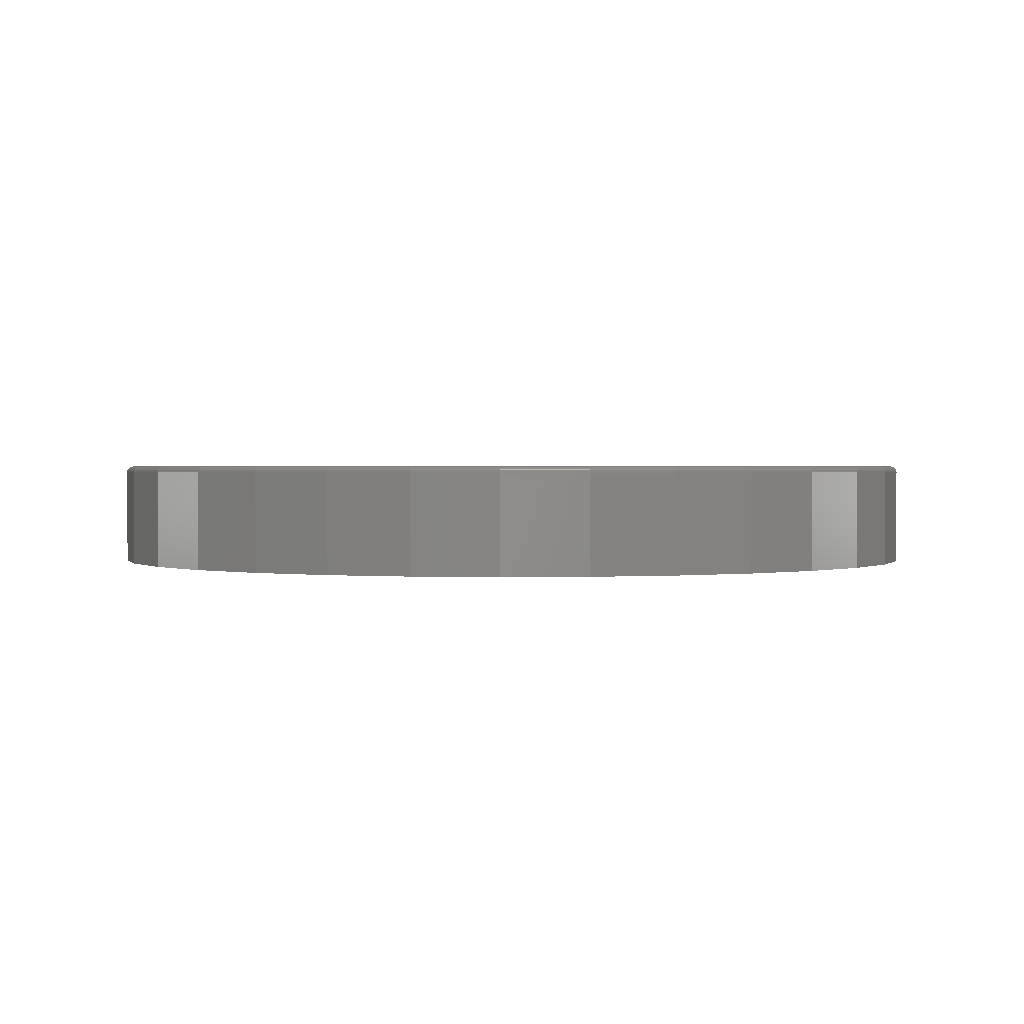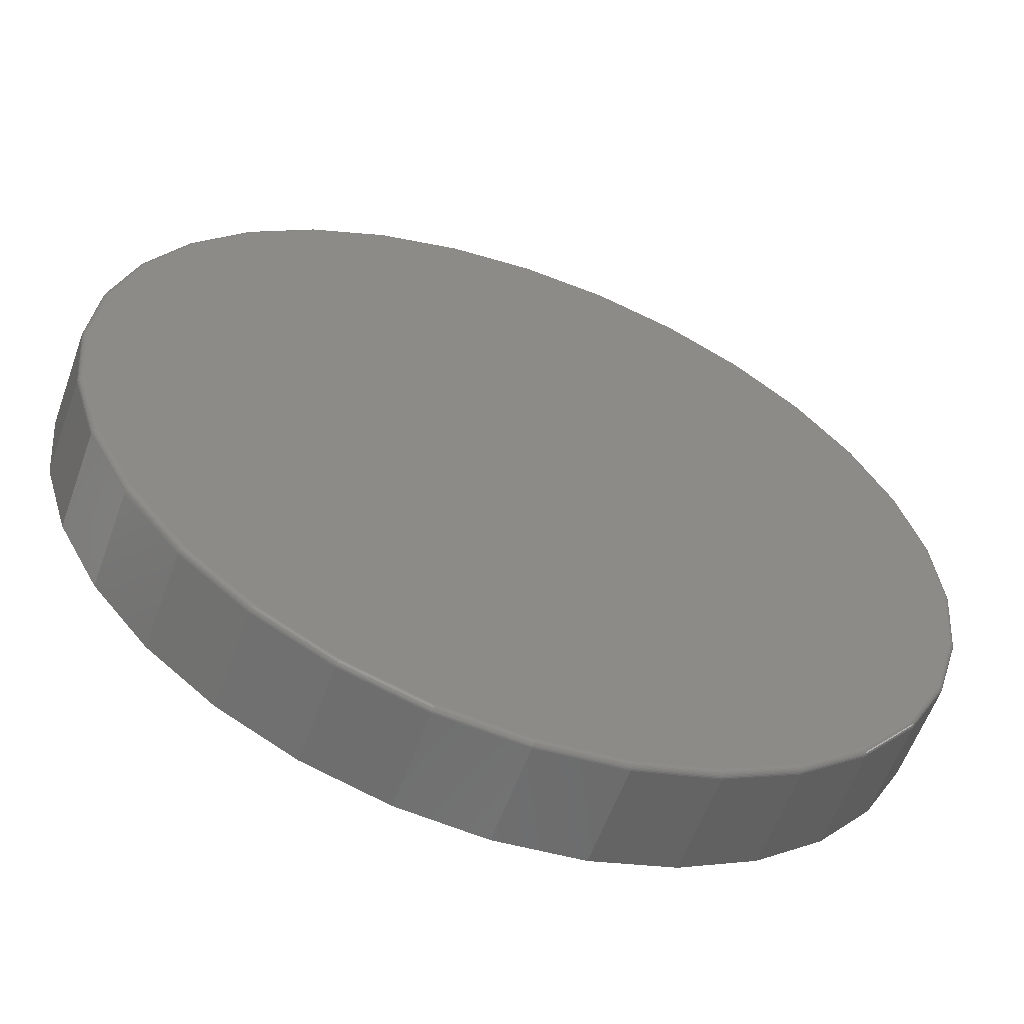
<metadata>
{"format":"stl","ext":"stl","renderer":"f3d","projection":"perspective","resolution":1024,"background":"white","views":[{"elev":1.2,"azim":91.5,"up":"+Y"},{"elev":-58.7,"azim":160.3,"up":"+Z"}]}
</metadata>
<code>
# stl→obj: 320 verts, 636 faces
v 0.1973 3.133e-17 0.5449
v 0.3036 3.724e-17 0.5344
v 0.09098 2.543e-17 0.5344
v 0.1973 3.133e-17 -0.5449
v 0.09098 2.543e-17 -0.5344
v 0.3036 3.724e-17 -0.5344
v -0.01124 1.976e-17 -0.5034
v 0.4058 4.291e-17 -0.5034
v -0.1054 1.453e-17 -0.4531
v 0.5 4.814e-17 -0.4531
v -0.188 9.946e-18 -0.3853
v 0.5826 5.272e-17 -0.3853
v -0.2558 6.184e-18 -0.3027
v 0.6504 5.648e-17 -0.3027
v -0.3061 3.389e-18 -0.2085
v 0.7007 5.928e-17 -0.2085
v -0.3371 1.668e-18 -0.1063
v 0.7317 6.1e-17 -0.1063
v -0.3476 1.086e-18 -4.254e-16
v 0.7422 6.158e-17 -2.083e-16
v -0.3371 1.668e-18 0.1063
v 0.7317 6.1e-17 0.1063
v -0.3061 3.389e-18 0.2085
v 0.7007 5.928e-17 0.2085
v -0.2558 6.184e-18 0.3027
v 0.6504 5.648e-17 0.3027
v -0.188 9.946e-18 0.3853
v 0.5826 5.272e-17 0.3853
v -0.1054 1.453e-17 0.4531
v 0.5 4.814e-17 0.4531
v -0.01124 1.976e-17 0.5034
v 0.4058 4.291e-17 0.5034
v 0.75 -0.007812 -1.321e-15
v 0.75 -0.1328 -2.038e-16
v 0.7394 -0.007812 -0.1078
v 0.7394 -0.1328 -0.1078
v 0.7079 -0.007812 -0.2115
v 0.7079 -0.1328 -0.2115
v 0.6569 -0.007812 -0.3071
v 0.6569 -0.1328 -0.3071
v 0.5881 -0.007812 -0.3908
v 0.5881 -0.1328 -0.3908
v 0.5044 -0.007812 -0.4596
v 0.5044 -0.1328 -0.4596
v 0.4088 -0.007812 -0.5106
v 0.4088 -0.1328 -0.5106
v 0.3051 -0.007812 -0.5421
v 0.3051 -0.1328 -0.5421
v 0.1973 -0.007812 -0.5527
v 0.1973 -0.1328 -0.5527
v 0.08946 -0.007812 -0.5421
v 0.08946 -0.1328 -0.5421
v -0.01423 -0.007812 -0.5106
v -0.01423 -0.1328 -0.5106
v -0.1098 -0.007812 -0.4596
v -0.1098 -0.1328 -0.4596
v -0.1935 -0.007812 -0.3908
v -0.1935 -0.1328 -0.3908
v -0.2623 -0.007812 -0.3071
v -0.2623 -0.1328 -0.3071
v -0.3134 -0.007812 -0.2115
v -0.3134 -0.1328 -0.2115
v -0.3448 -0.007812 -0.1078
v -0.3448 -0.1328 -0.1078
v -0.3554 -0.007812 2.023e-16
v -0.3554 -0.1328 2.023e-16
v -0.3448 -0.007812 0.1078
v -0.3448 -0.1328 0.1078
v -0.3134 -0.007812 0.2115
v -0.3134 -0.1328 0.2115
v -0.2623 -0.007812 0.3071
v -0.2623 -0.1328 0.3071
v -0.1935 -0.007812 0.3908
v -0.1935 -0.1328 0.3908
v -0.1098 -0.007812 0.4596
v -0.1098 -0.1328 0.4596
v -0.01423 -0.007812 0.5106
v -0.01423 -0.1328 0.5106
v 0.08946 -0.007812 0.5421
v 0.08946 -0.1328 0.5421
v 0.1973 -0.007812 0.5527
v 0.1973 -0.1328 0.5527
v 0.3051 -0.007812 0.5421
v 0.3051 -0.1328 0.5421
v 0.4088 -0.007812 0.5106
v 0.4088 -0.1328 0.5106
v 0.5044 -0.007812 0.4596
v 0.5044 -0.1328 0.4596
v 0.5881 -0.007812 0.3908
v 0.5881 -0.1328 0.3908
v 0.6569 -0.007812 0.3071
v 0.6569 -0.1328 0.3071
v 0.7079 -0.007812 0.2115
v 0.7079 -0.1328 0.2115
v 0.7394 -0.007812 0.1078
v 0.7394 -0.1328 0.1078
v -0.3553 -0.006288 -4.718e-16
v -0.3447 -0.006288 0.1078
v -0.3548 -0.004823 -4.718e-16
v -0.3442 -0.004823 0.1077
v -0.3541 -0.003472 -4.718e-16
v -0.3435 -0.003472 0.1076
v -0.3531 -0.002288 -4.441e-16
v -0.3426 -0.002288 0.1074
v -0.352 -0.001317 -4.718e-16
v -0.3414 -0.001317 0.1072
v -0.3506 -0.0005947 -4.718e-16
v -0.3401 -0.0005947 0.1069
v -0.3491 -0.0001501 -4.718e-16
v -0.3386 -0.0001501 0.1066
v 0.7392 -0.006288 0.1078
v 0.7498 -0.006288 -4.441e-16
v 0.7388 -0.004823 0.1077
v 0.7494 -0.004823 -4.441e-16
v 0.7381 -0.003472 0.1076
v 0.7487 -0.003472 -4.441e-16
v 0.7371 -0.002288 0.1074
v 0.7477 -0.002288 -4.163e-16
v 0.736 -0.001317 0.1072
v 0.7465 -0.001317 -4.163e-16
v 0.7346 -0.0005947 0.1069
v 0.7452 -0.0005947 -4.441e-16
v 0.7332 -0.0001501 0.1066
v 0.7437 -0.0001501 -4.163e-16
v 0.7078 -0.006288 0.2115
v 0.7074 -0.004823 0.2113
v 0.7067 -0.003472 0.211
v 0.7058 -0.002288 0.2106
v 0.7047 -0.001317 0.2102
v 0.7035 -0.0005947 0.2097
v 0.7021 -0.0001501 0.2091
v 0.6567 -0.006288 0.307
v 0.6564 -0.004823 0.3067
v 0.6558 -0.003472 0.3063
v 0.6549 -0.002288 0.3058
v 0.654 -0.001317 0.3051
v 0.6528 -0.0005947 0.3044
v 0.6516 -0.0001501 0.3036
v 0.588 -0.006288 0.3907
v 0.5877 -0.004823 0.3904
v 0.5872 -0.003472 0.3899
v 0.5865 -0.002288 0.3892
v 0.5857 -0.001317 0.3884
v 0.5847 -0.0005947 0.3874
v 0.5837 -0.0001501 0.3864
v 0.5043 -0.006288 0.4594
v 0.504 -0.004823 0.4591
v 0.5036 -0.003472 0.4585
v 0.5031 -0.002288 0.4577
v 0.5024 -0.001317 0.4567
v 0.5017 -0.0005947 0.4556
v 0.5009 -0.0001501 0.4543
v 0.4087 -0.006288 0.5105
v 0.4086 -0.004823 0.5101
v 0.4083 -0.003472 0.5094
v 0.4079 -0.002288 0.5085
v 0.4075 -0.001317 0.5074
v 0.407 -0.0005947 0.5062
v 0.4064 -0.0001501 0.5048
v 0.3051 -0.006288 0.5419
v 0.305 -0.004823 0.5415
v 0.3049 -0.003472 0.5408
v 0.3047 -0.002288 0.5398
v 0.3044 -0.001317 0.5387
v 0.3042 -0.0005947 0.5374
v 0.3039 -0.0001501 0.5359
v 0.1973 -0.006288 0.5526
v 0.1973 -0.004823 0.5521
v 0.1973 -0.003472 0.5514
v 0.1973 -0.002288 0.5504
v 0.1973 -0.001317 0.5492
v 0.1973 -0.0005947 0.5479
v 0.1973 -0.0001501 0.5464
v 0.08949 -0.006288 0.5419
v 0.08957 -0.004823 0.5415
v 0.08971 -0.003472 0.5408
v 0.0899 -0.002288 0.5398
v 0.09013 -0.001317 0.5387
v 0.0904 -0.0005947 0.5374
v 0.09068 -0.0001501 0.5359
v -0.01417 -0.006288 0.5105
v -0.014 -0.004823 0.5101
v -0.01372 -0.003472 0.5094
v -0.01335 -0.002288 0.5085
v -0.0129 -0.001317 0.5074
v -0.01238 -0.0005947 0.5062
v -0.01182 -0.0001501 0.5048
v -0.1097 -0.006288 0.4594
v -0.1095 -0.004823 0.4591
v -0.1091 -0.003472 0.4585
v -0.1085 -0.002288 0.4577
v -0.1079 -0.001317 0.4567
v -0.1071 -0.0005947 0.4556
v -0.1063 -0.0001501 0.4543
v -0.1934 -0.006288 0.3907
v -0.1931 -0.004823 0.3904
v -0.1926 -0.003472 0.3899
v -0.1919 -0.002288 0.3892
v -0.1911 -0.001317 0.3884
v -0.1901 -0.0005947 0.3874
v -0.1891 -0.0001501 0.3864
v -0.2622 -0.006288 0.307
v -0.2618 -0.004823 0.3067
v -0.2612 -0.003472 0.3063
v -0.2604 -0.002288 0.3058
v -0.2594 -0.001317 0.3051
v -0.2583 -0.0005947 0.3044
v -0.2571 -0.0001501 0.3036
v -0.3132 -0.006288 0.2115
v -0.3128 -0.004823 0.2113
v -0.3121 -0.003472 0.211
v -0.3112 -0.002288 0.2106
v -0.3101 -0.001317 0.2102
v -0.3089 -0.0005947 0.2097
v -0.3075 -0.0001501 0.2091
v 0.7392 -0.006288 -0.1078
v 0.7388 -0.004823 -0.1077
v 0.7381 -0.003472 -0.1076
v 0.7371 -0.002288 -0.1074
v 0.736 -0.001317 -0.1072
v 0.7346 -0.0005947 -0.1069
v 0.7332 -0.0001501 -0.1066
v -0.3447 -0.006288 -0.1078
v -0.3442 -0.004823 -0.1077
v -0.3435 -0.003472 -0.1076
v -0.3426 -0.002288 -0.1074
v -0.3414 -0.001317 -0.1072
v -0.3401 -0.0005947 -0.1069
v -0.3386 -0.0001501 -0.1066
v -0.3132 -0.006288 -0.2115
v -0.3128 -0.004823 -0.2113
v -0.3121 -0.003472 -0.211
v -0.3112 -0.002288 -0.2106
v -0.3101 -0.001317 -0.2102
v -0.3089 -0.0005947 -0.2097
v -0.3075 -0.0001501 -0.2091
v -0.2622 -0.006288 -0.307
v -0.2618 -0.004823 -0.3067
v -0.2612 -0.003472 -0.3063
v -0.2604 -0.002288 -0.3058
v -0.2594 -0.001317 -0.3051
v -0.2583 -0.0005947 -0.3044
v -0.2571 -0.0001501 -0.3036
v -0.1934 -0.006288 -0.3907
v -0.1931 -0.004823 -0.3904
v -0.1926 -0.003472 -0.3899
v -0.1919 -0.002288 -0.3892
v -0.1911 -0.001317 -0.3884
v -0.1901 -0.0005947 -0.3874
v -0.1891 -0.0001501 -0.3864
v -0.1097 -0.006288 -0.4594
v -0.1095 -0.004823 -0.4591
v -0.1091 -0.003472 -0.4585
v -0.1085 -0.002288 -0.4577
v -0.1079 -0.001317 -0.4567
v -0.1071 -0.0005947 -0.4556
v -0.1063 -0.0001501 -0.4543
v -0.01417 -0.006288 -0.5105
v -0.014 -0.004823 -0.5101
v -0.01372 -0.003472 -0.5094
v -0.01335 -0.002288 -0.5085
v -0.0129 -0.001317 -0.5074
v -0.01238 -0.0005947 -0.5062
v -0.01182 -0.0001501 -0.5048
v 0.08949 -0.006288 -0.5419
v 0.08957 -0.004823 -0.5415
v 0.08971 -0.003472 -0.5408
v 0.0899 -0.002288 -0.5398
v 0.09013 -0.001317 -0.5387
v 0.0904 -0.0005947 -0.5374
v 0.09068 -0.0001501 -0.5359
v 0.1973 -0.006288 -0.5526
v 0.1973 -0.004823 -0.5521
v 0.1973 -0.003472 -0.5514
v 0.1973 -0.002288 -0.5504
v 0.1973 -0.001317 -0.5492
v 0.1973 -0.0005947 -0.5479
v 0.1973 -0.0001501 -0.5464
v 0.3051 -0.006288 -0.5419
v 0.305 -0.004823 -0.5415
v 0.3049 -0.003472 -0.5408
v 0.3047 -0.002288 -0.5398
v 0.3044 -0.001317 -0.5387
v 0.3042 -0.0005947 -0.5374
v 0.3039 -0.0001501 -0.5359
v 0.4087 -0.006288 -0.5105
v 0.4086 -0.004823 -0.5101
v 0.4083 -0.003472 -0.5094
v 0.4079 -0.002288 -0.5085
v 0.4075 -0.001317 -0.5074
v 0.407 -0.0005947 -0.5062
v 0.4064 -0.0001501 -0.5048
v 0.5043 -0.006288 -0.4594
v 0.504 -0.004823 -0.4591
v 0.5036 -0.003472 -0.4585
v 0.5031 -0.002288 -0.4577
v 0.5024 -0.001317 -0.4567
v 0.5017 -0.0005947 -0.4556
v 0.5009 -0.0001501 -0.4543
v 0.588 -0.006288 -0.3907
v 0.5877 -0.004823 -0.3904
v 0.5872 -0.003472 -0.3899
v 0.5865 -0.002288 -0.3892
v 0.5857 -0.001317 -0.3884
v 0.5847 -0.0005947 -0.3874
v 0.5837 -0.0001501 -0.3864
v 0.6567 -0.006288 -0.307
v 0.6564 -0.004823 -0.3067
v 0.6558 -0.003472 -0.3063
v 0.6549 -0.002288 -0.3058
v 0.654 -0.001317 -0.3051
v 0.6528 -0.0005947 -0.3044
v 0.6516 -0.0001501 -0.3036
v 0.7078 -0.006288 -0.2115
v 0.7074 -0.004823 -0.2113
v 0.7067 -0.003472 -0.211
v 0.7058 -0.002288 -0.2106
v 0.7047 -0.001317 -0.2102
v 0.7035 -0.0005947 -0.2097
v 0.7021 -0.0001501 -0.2091
f 1 2 3
f 4 5 6
f 6 5 7
f 6 7 8
f 8 7 9
f 8 9 10
f 10 9 11
f 10 11 12
f 12 11 13
f 12 13 14
f 14 13 15
f 14 15 16
f 16 15 17
f 16 17 18
f 18 17 19
f 18 19 20
f 20 19 21
f 20 21 22
f 22 21 23
f 22 23 24
f 24 23 25
f 24 25 26
f 26 25 27
f 26 27 28
f 28 27 29
f 28 29 30
f 30 29 31
f 30 31 32
f 32 31 3
f 32 3 2
f 33 34 35
f 35 34 36
f 35 36 37
f 37 36 38
f 37 38 39
f 39 38 40
f 39 40 41
f 41 40 42
f 41 42 43
f 43 42 44
f 43 44 45
f 45 44 46
f 45 46 47
f 47 46 48
f 47 48 49
f 49 48 50
f 49 50 51
f 51 50 52
f 51 52 53
f 53 52 54
f 53 54 55
f 55 54 56
f 55 56 57
f 57 56 58
f 57 58 59
f 59 58 60
f 59 60 61
f 61 60 62
f 61 62 63
f 63 62 64
f 63 64 65
f 65 64 66
f 65 66 67
f 67 66 68
f 67 68 69
f 69 68 70
f 69 70 71
f 71 70 72
f 71 72 73
f 73 72 74
f 73 74 75
f 75 74 76
f 75 76 77
f 77 76 78
f 77 78 79
f 79 78 80
f 79 80 81
f 81 80 82
f 81 82 83
f 83 82 84
f 83 84 85
f 85 84 86
f 85 86 87
f 87 86 88
f 87 88 89
f 89 88 90
f 89 90 91
f 91 90 92
f 91 92 93
f 93 92 94
f 93 94 95
f 95 94 96
f 95 96 33
f 33 96 34
f 65 67 97
f 97 67 98
f 97 98 99
f 99 98 100
f 99 100 101
f 101 100 102
f 101 102 103
f 103 102 104
f 103 104 105
f 105 104 106
f 105 106 107
f 107 106 108
f 107 108 109
f 109 108 110
f 109 110 19
f 19 110 21
f 95 33 111
f 111 33 112
f 111 112 113
f 113 112 114
f 113 114 115
f 115 114 116
f 115 116 117
f 117 116 118
f 117 118 119
f 119 118 120
f 119 120 121
f 121 120 122
f 121 122 123
f 123 122 124
f 123 124 22
f 22 124 20
f 93 95 125
f 125 95 111
f 125 111 126
f 126 111 113
f 126 113 127
f 127 113 115
f 127 115 128
f 128 115 117
f 128 117 129
f 129 117 119
f 129 119 130
f 130 119 121
f 130 121 131
f 131 121 123
f 131 123 24
f 24 123 22
f 91 93 132
f 132 93 125
f 132 125 133
f 133 125 126
f 133 126 134
f 134 126 127
f 134 127 135
f 135 127 128
f 135 128 136
f 136 128 129
f 136 129 137
f 137 129 130
f 137 130 138
f 138 130 131
f 138 131 26
f 26 131 24
f 89 91 139
f 139 91 132
f 139 132 140
f 140 132 133
f 140 133 141
f 141 133 134
f 141 134 142
f 142 134 135
f 142 135 143
f 143 135 136
f 143 136 144
f 144 136 137
f 144 137 145
f 145 137 138
f 145 138 28
f 28 138 26
f 87 89 146
f 146 89 139
f 146 139 147
f 147 139 140
f 147 140 148
f 148 140 141
f 148 141 149
f 149 141 142
f 149 142 150
f 150 142 143
f 150 143 151
f 151 143 144
f 151 144 152
f 152 144 145
f 152 145 30
f 30 145 28
f 85 87 153
f 153 87 146
f 153 146 154
f 154 146 147
f 154 147 155
f 155 147 148
f 155 148 156
f 156 148 149
f 156 149 157
f 157 149 150
f 157 150 158
f 158 150 151
f 158 151 159
f 159 151 152
f 159 152 32
f 32 152 30
f 83 85 160
f 160 85 153
f 160 153 161
f 161 153 154
f 161 154 162
f 162 154 155
f 162 155 163
f 163 155 156
f 163 156 164
f 164 156 157
f 164 157 165
f 165 157 158
f 165 158 166
f 166 158 159
f 166 159 2
f 2 159 32
f 81 83 167
f 167 83 160
f 167 160 168
f 168 160 161
f 168 161 169
f 169 161 162
f 169 162 170
f 170 162 163
f 170 163 171
f 171 163 164
f 171 164 172
f 172 164 165
f 172 165 173
f 173 165 166
f 173 166 1
f 1 166 2
f 79 81 174
f 174 81 167
f 174 167 175
f 175 167 168
f 175 168 176
f 176 168 169
f 176 169 177
f 177 169 170
f 177 170 178
f 178 170 171
f 178 171 179
f 179 171 172
f 179 172 180
f 180 172 173
f 180 173 3
f 3 173 1
f 77 79 181
f 181 79 174
f 181 174 182
f 182 174 175
f 182 175 183
f 183 175 176
f 183 176 184
f 184 176 177
f 184 177 185
f 185 177 178
f 185 178 186
f 186 178 179
f 186 179 187
f 187 179 180
f 187 180 31
f 31 180 3
f 75 77 188
f 188 77 181
f 188 181 189
f 189 181 182
f 189 182 190
f 190 182 183
f 190 183 191
f 191 183 184
f 191 184 192
f 192 184 185
f 192 185 193
f 193 185 186
f 193 186 194
f 194 186 187
f 194 187 29
f 29 187 31
f 73 75 195
f 195 75 188
f 195 188 196
f 196 188 189
f 196 189 197
f 197 189 190
f 197 190 198
f 198 190 191
f 198 191 199
f 199 191 192
f 199 192 200
f 200 192 193
f 200 193 201
f 201 193 194
f 201 194 27
f 27 194 29
f 71 73 202
f 202 73 195
f 202 195 203
f 203 195 196
f 203 196 204
f 204 196 197
f 204 197 205
f 205 197 198
f 205 198 206
f 206 198 199
f 206 199 207
f 207 199 200
f 207 200 208
f 208 200 201
f 208 201 25
f 25 201 27
f 69 71 209
f 209 71 202
f 209 202 210
f 210 202 203
f 210 203 211
f 211 203 204
f 211 204 212
f 212 204 205
f 212 205 213
f 213 205 206
f 213 206 214
f 214 206 207
f 214 207 215
f 215 207 208
f 215 208 23
f 23 208 25
f 67 69 98
f 98 69 209
f 98 209 100
f 100 209 210
f 100 210 102
f 102 210 211
f 102 211 104
f 104 211 212
f 104 212 106
f 106 212 213
f 106 213 108
f 108 213 214
f 108 214 110
f 110 214 215
f 110 215 21
f 21 215 23
f 33 35 112
f 112 35 216
f 112 216 114
f 114 216 217
f 114 217 116
f 116 217 218
f 116 218 118
f 118 218 219
f 118 219 120
f 120 219 220
f 120 220 122
f 122 220 221
f 122 221 124
f 124 221 222
f 124 222 20
f 20 222 18
f 63 65 223
f 223 65 97
f 223 97 224
f 224 97 99
f 224 99 225
f 225 99 101
f 225 101 226
f 226 101 103
f 226 103 227
f 227 103 105
f 227 105 228
f 228 105 107
f 228 107 229
f 229 107 109
f 229 109 17
f 17 109 19
f 61 63 230
f 230 63 223
f 230 223 231
f 231 223 224
f 231 224 232
f 232 224 225
f 232 225 233
f 233 225 226
f 233 226 234
f 234 226 227
f 234 227 235
f 235 227 228
f 235 228 236
f 236 228 229
f 236 229 15
f 15 229 17
f 59 61 237
f 237 61 230
f 237 230 238
f 238 230 231
f 238 231 239
f 239 231 232
f 239 232 240
f 240 232 233
f 240 233 241
f 241 233 234
f 241 234 242
f 242 234 235
f 242 235 243
f 243 235 236
f 243 236 13
f 13 236 15
f 57 59 244
f 244 59 237
f 244 237 245
f 245 237 238
f 245 238 246
f 246 238 239
f 246 239 247
f 247 239 240
f 247 240 248
f 248 240 241
f 248 241 249
f 249 241 242
f 249 242 250
f 250 242 243
f 250 243 11
f 11 243 13
f 55 57 251
f 251 57 244
f 251 244 252
f 252 244 245
f 252 245 253
f 253 245 246
f 253 246 254
f 254 246 247
f 254 247 255
f 255 247 248
f 255 248 256
f 256 248 249
f 256 249 257
f 257 249 250
f 257 250 9
f 9 250 11
f 53 55 258
f 258 55 251
f 258 251 259
f 259 251 252
f 259 252 260
f 260 252 253
f 260 253 261
f 261 253 254
f 261 254 262
f 262 254 255
f 262 255 263
f 263 255 256
f 263 256 264
f 264 256 257
f 264 257 7
f 7 257 9
f 51 53 265
f 265 53 258
f 265 258 266
f 266 258 259
f 266 259 267
f 267 259 260
f 267 260 268
f 268 260 261
f 268 261 269
f 269 261 262
f 269 262 270
f 270 262 263
f 270 263 271
f 271 263 264
f 271 264 5
f 5 264 7
f 49 51 272
f 272 51 265
f 272 265 273
f 273 265 266
f 273 266 274
f 274 266 267
f 274 267 275
f 275 267 268
f 275 268 276
f 276 268 269
f 276 269 277
f 277 269 270
f 277 270 278
f 278 270 271
f 278 271 4
f 4 271 5
f 47 49 279
f 279 49 272
f 279 272 280
f 280 272 273
f 280 273 281
f 281 273 274
f 281 274 282
f 282 274 275
f 282 275 283
f 283 275 276
f 283 276 284
f 284 276 277
f 284 277 285
f 285 277 278
f 285 278 6
f 6 278 4
f 45 47 286
f 286 47 279
f 286 279 287
f 287 279 280
f 287 280 288
f 288 280 281
f 288 281 289
f 289 281 282
f 289 282 290
f 290 282 283
f 290 283 291
f 291 283 284
f 291 284 292
f 292 284 285
f 292 285 8
f 8 285 6
f 43 45 293
f 293 45 286
f 293 286 294
f 294 286 287
f 294 287 295
f 295 287 288
f 295 288 296
f 296 288 289
f 296 289 297
f 297 289 290
f 297 290 298
f 298 290 291
f 298 291 299
f 299 291 292
f 299 292 10
f 10 292 8
f 41 43 300
f 300 43 293
f 300 293 301
f 301 293 294
f 301 294 302
f 302 294 295
f 302 295 303
f 303 295 296
f 303 296 304
f 304 296 297
f 304 297 305
f 305 297 298
f 305 298 306
f 306 298 299
f 306 299 12
f 12 299 10
f 39 41 307
f 307 41 300
f 307 300 308
f 308 300 301
f 308 301 309
f 309 301 302
f 309 302 310
f 310 302 303
f 310 303 311
f 311 303 304
f 311 304 312
f 312 304 305
f 312 305 313
f 313 305 306
f 313 306 14
f 14 306 12
f 37 39 314
f 314 39 307
f 314 307 315
f 315 307 308
f 315 308 316
f 316 308 309
f 316 309 317
f 317 309 310
f 317 310 318
f 318 310 311
f 318 311 319
f 319 311 312
f 319 312 320
f 320 312 313
f 320 313 16
f 16 313 14
f 35 37 216
f 216 37 314
f 216 314 217
f 217 314 315
f 217 315 218
f 218 315 316
f 218 316 219
f 219 316 317
f 219 317 220
f 220 317 318
f 220 318 221
f 221 318 319
f 221 319 222
f 222 319 320
f 222 320 18
f 18 320 16
f 80 84 82
f 84 80 86
f 86 80 78
f 86 78 88
f 88 78 76
f 88 76 90
f 90 76 74
f 90 74 92
f 92 74 72
f 92 72 94
f 94 72 70
f 94 70 96
f 96 70 68
f 96 68 34
f 34 68 66
f 34 66 36
f 36 66 64
f 36 64 38
f 38 64 62
f 38 62 40
f 40 62 60
f 40 60 42
f 42 60 58
f 42 58 44
f 44 58 56
f 44 56 46
f 46 56 54
f 46 54 48
f 48 54 52
f 48 52 50

</code>
